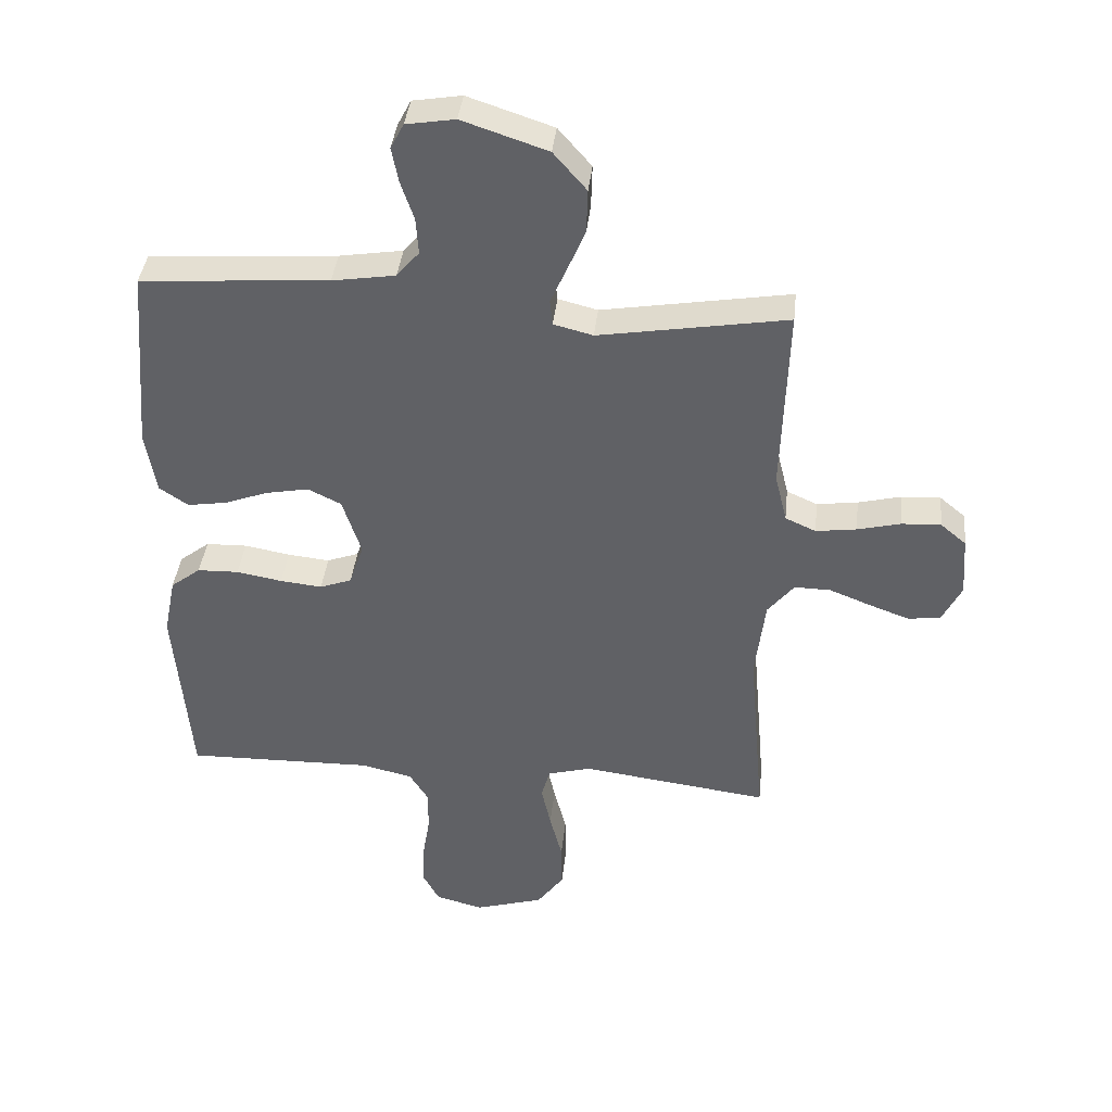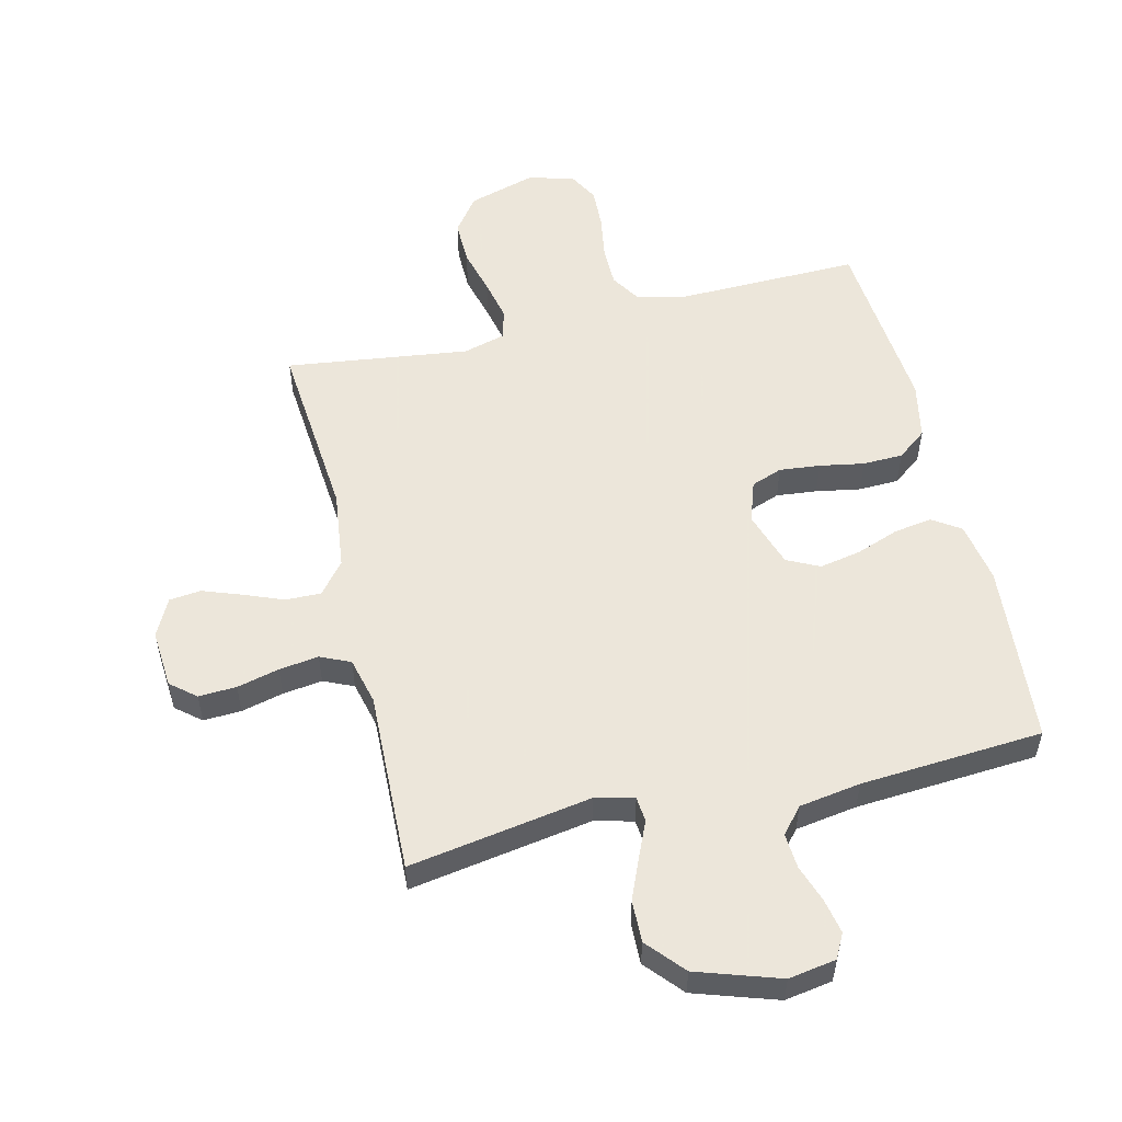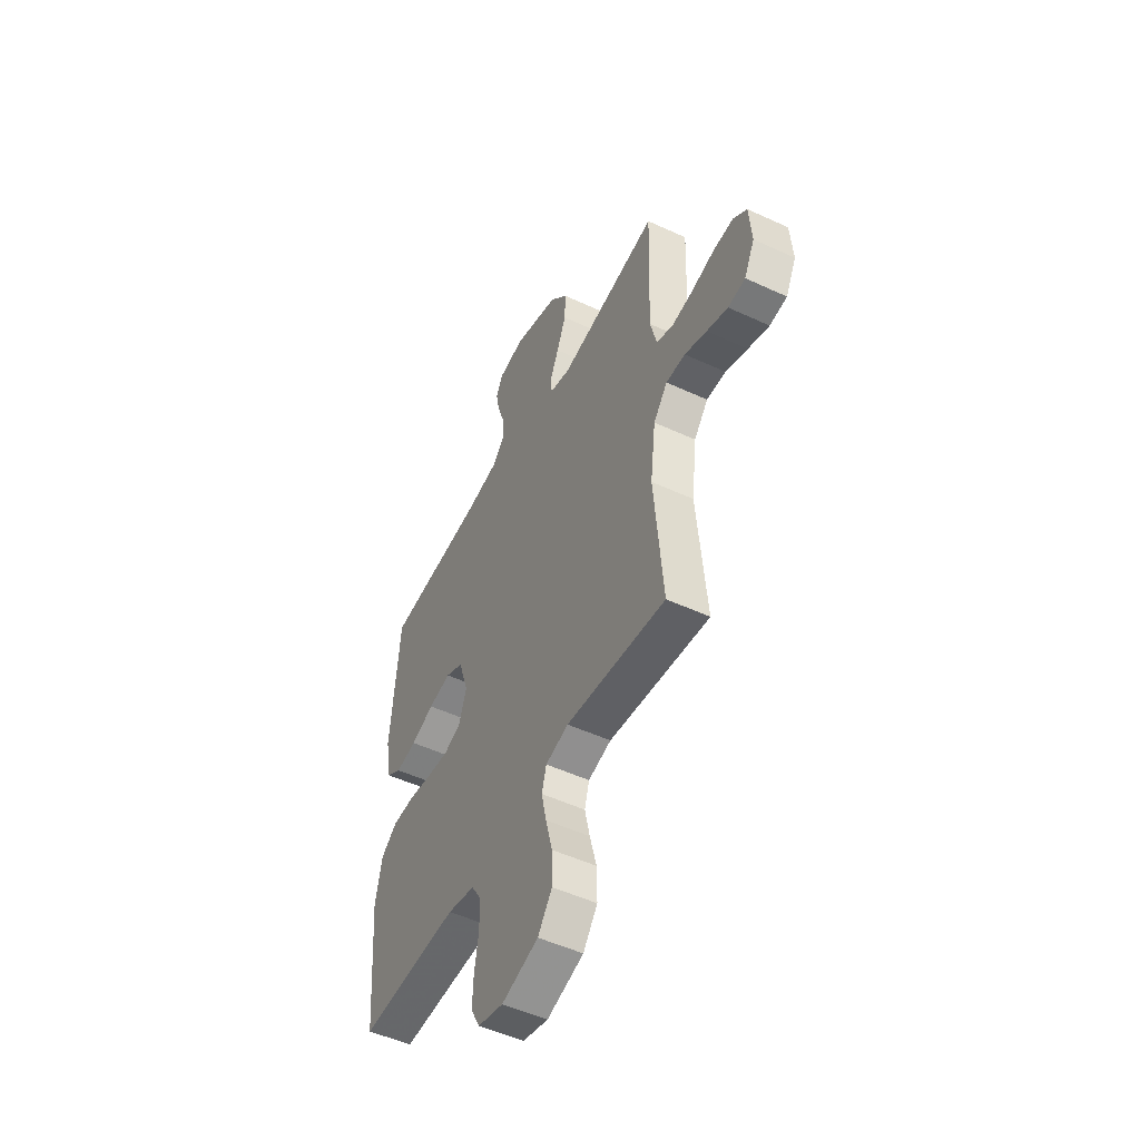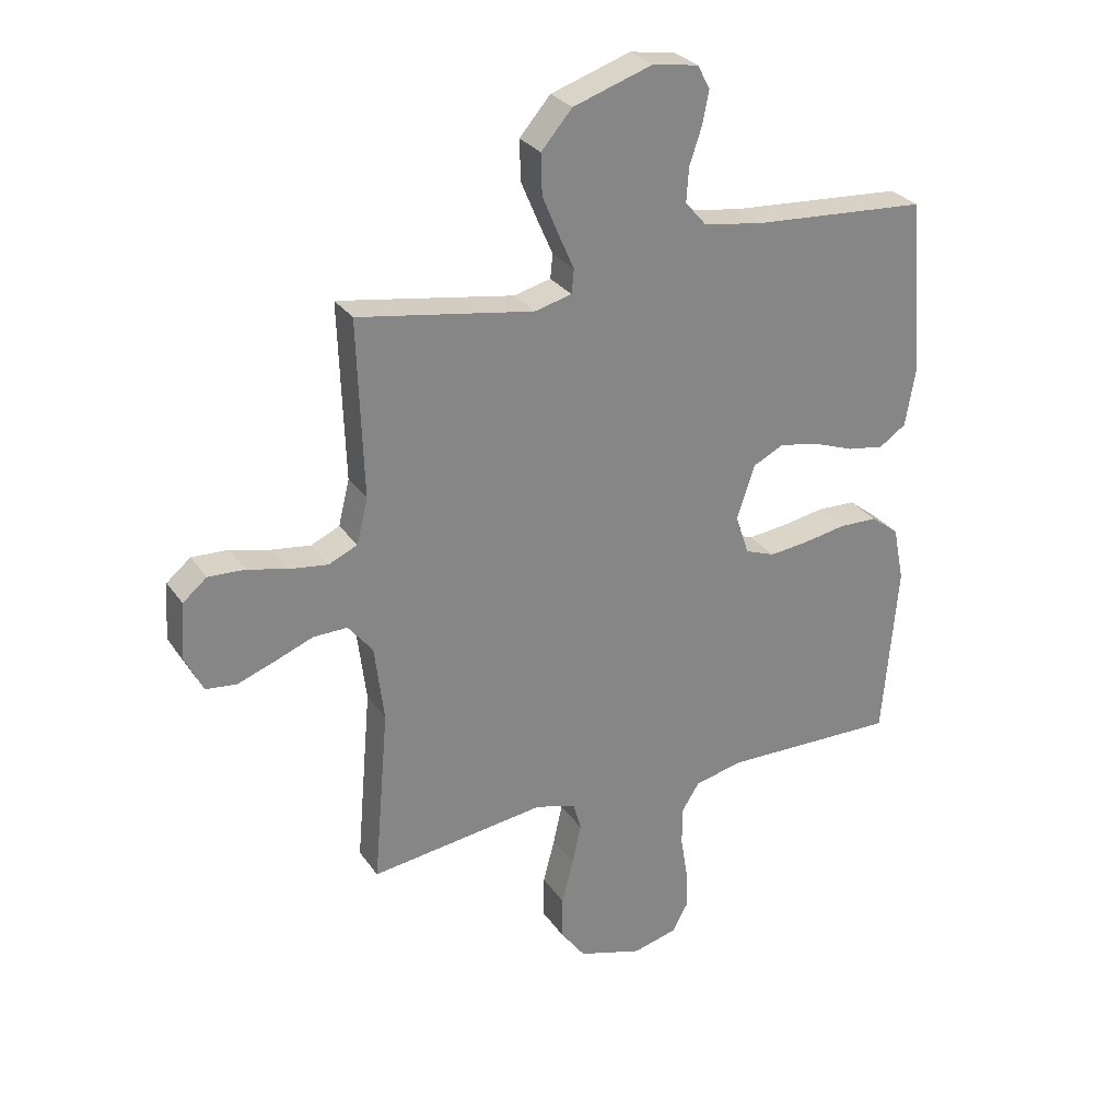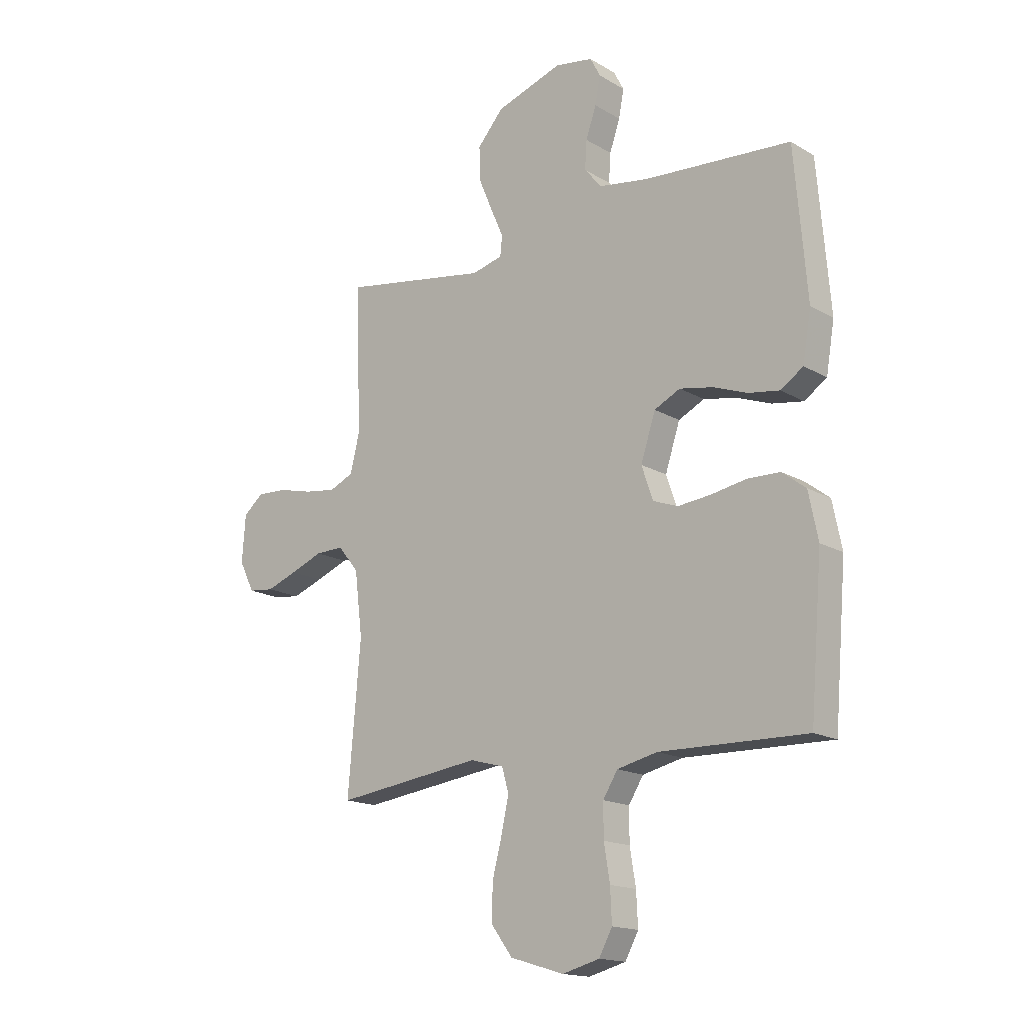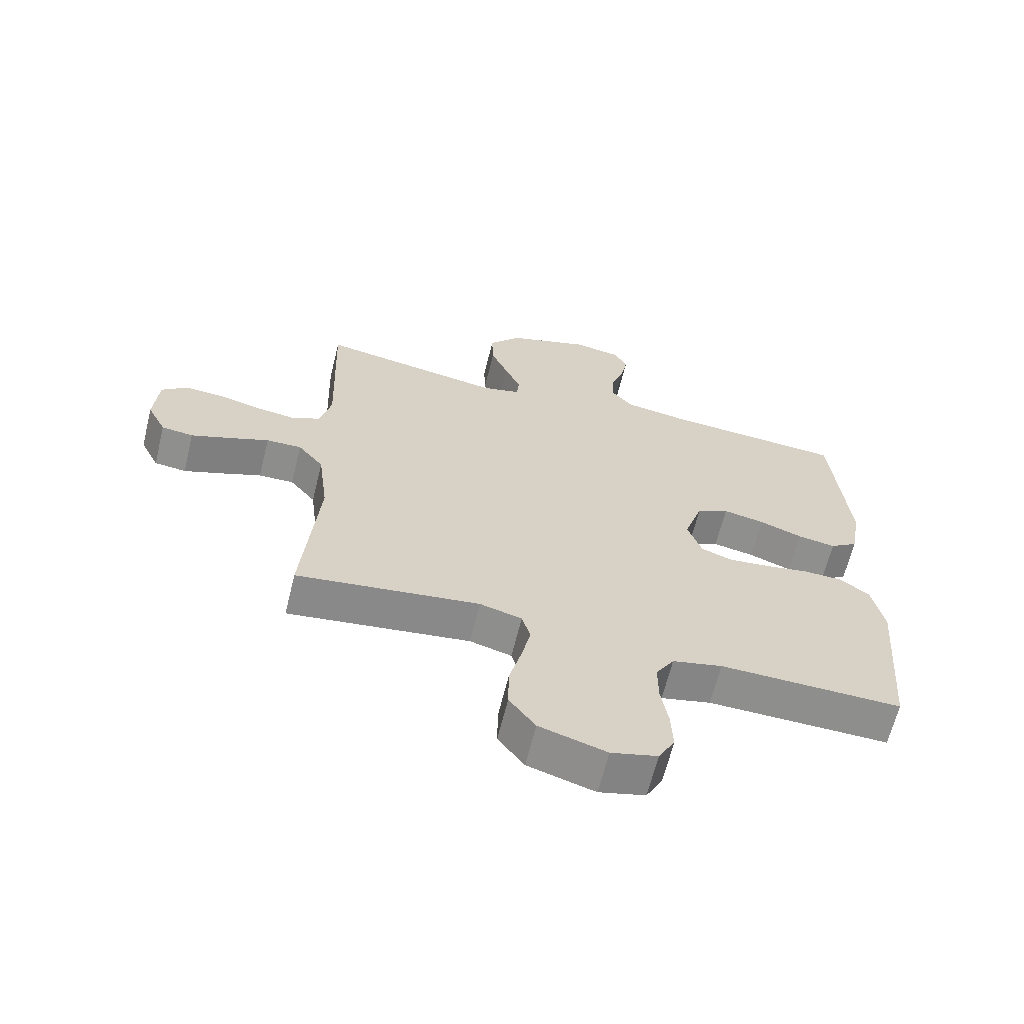
<metadata>
{"format":"obj","ext":"obj","renderer":"f3d","projection":"perspective","resolution":1024,"background":"white","views":[{"elev":39.2,"azim":-173.9,"up":"+Z"},{"elev":54.2,"azim":-13.5,"up":"+Y"},{"elev":-51.2,"azim":-116.8,"up":"+Z"},{"elev":28.7,"azim":-27.8,"up":"+Z"},{"elev":-16.4,"azim":40.2,"up":"+Z"},{"elev":-64.6,"azim":-13.8,"up":"+Z"}]}
</metadata>
<code>
v -0.5 0.07 0.5
v -0.2 0.07 0.45
v -0.137 0.07 0.466
v -0.133 0.07 0.507
v -0.159 0.07 0.566
v -0.187 0.07 0.633
v -0.189 0.07 0.702
v -0.136 0.07 0.763
v 0 0.07 0.808
v 0.078 0.07 0.795
v 0.099 0.07 0.755
v 0.088 0.07 0.699
v 0.067 0.07 0.637
v 0.063 0.07 0.579
v 0.099 0.07 0.537
v 0.2 0.07 0.521
v 0.5 0.07 0.5
v 0.525 0.07 0.2
v 0.508 0.07 0.1
v 0.462 0.07 0.069
v 0.399 0.07 0.079
v 0.329 0.07 0.105
v 0.261 0.07 0.118
v 0.208 0.07 0.092
v 0.178 0.07 0
v 0.201 0.07 -0.068
v 0.252 0.07 -0.087
v 0.319 0.07 -0.08
v 0.392 0.07 -0.067
v 0.458 0.07 -0.069
v 0.506 0.07 -0.106
v 0.525 0.07 -0.2
v 0.5 0.07 -0.5
v 0.2 0.07 -0.494
v 0.118 0.07 -0.513
v 0.088 0.07 -0.561
v 0.088 0.07 -0.628
v 0.1 0.07 -0.701
v 0.103 0.07 -0.768
v 0.076 0.07 -0.818
v 0 0.07 -0.838
v -0.11 0.07 -0.805
v -0.153 0.07 -0.747
v -0.152 0.07 -0.674
v -0.132 0.07 -0.597
v -0.117 0.07 -0.529
v -0.131 0.07 -0.48
v -0.2 0.07 -0.461
v -0.5 0.07 -0.5
v -0.474 0.07 -0.2
v -0.49 0.07 -0.07
v -0.532 0.07 -0.018
v -0.59 0.07 -0.019
v -0.656 0.07 -0.045
v -0.719 0.07 -0.068
v -0.771 0.07 -0.062
v -0.802 0.07 0
v -0.795 0.07 0.096
v -0.754 0.07 0.13
v -0.692 0.07 0.127
v -0.623 0.07 0.11
v -0.558 0.07 0.101
v -0.509 0.07 0.123
v -0.49 0.07 0.2
v -0.5 0 0.5
v -0.2 0 0.45
v -0.137 0 0.466
v -0.133 0 0.507
v -0.159 0 0.566
v -0.187 0 0.633
v -0.189 0 0.702
v -0.136 0 0.763
v 0 0 0.808
v 0.078 0 0.795
v 0.099 0 0.755
v 0.088 0 0.699
v 0.067 0 0.637
v 0.063 0 0.579
v 0.099 0 0.537
v 0.2 0 0.521
v 0.5 0 0.5
v 0.525 0 0.2
v 0.508 0 0.1
v 0.462 0 0.069
v 0.399 0 0.079
v 0.329 0 0.105
v 0.261 0 0.118
v 0.208 0 0.092
v 0.178 0 0
v 0.201 0 -0.068
v 0.252 0 -0.087
v 0.319 0 -0.08
v 0.392 0 -0.067
v 0.458 0 -0.069
v 0.506 0 -0.106
v 0.525 0 -0.2
v 0.5 0 -0.5
v 0.2 0 -0.494
v 0.118 0 -0.513
v 0.088 0 -0.561
v 0.088 0 -0.628
v 0.1 0 -0.701
v 0.103 0 -0.768
v 0.076 0 -0.818
v 0 0 -0.838
v -0.11 0 -0.805
v -0.153 0 -0.747
v -0.152 0 -0.674
v -0.132 0 -0.597
v -0.117 0 -0.529
v -0.131 0 -0.48
v -0.2 0 -0.461
v -0.5 0 -0.5
v -0.474 0 -0.2
v -0.49 0 -0.07
v -0.532 0 -0.018
v -0.59 0 -0.019
v -0.656 0 -0.045
v -0.719 0 -0.068
v -0.771 0 -0.062
v -0.802 0 0
v -0.795 0 0.096
v -0.754 0 0.13
v -0.692 0 0.127
v -0.623 0 0.11
v -0.558 0 0.101
v -0.509 0 0.123
v -0.49 0 0.2
f 58 59 60 61
f 58 61 62
f 57 58 62
f 56 57 62
f 53 54 55 56
f 53 56 62 63
f 48 49 50
f 47 48 50 51
f 42 43 44 45
f 42 45 46
f 41 42 46
f 40 41 46 47
f 37 38 39 40
f 36 37 40 47
f 31 32 33 34
f 31 34 35
f 28 29 30 31
f 27 28 31 35
f 26 27 35 36
f 19 20 21 22
f 19 22 23
f 16 17 18 19
f 15 16 19 23
f 14 15 23 24
f 10 11 12 13
f 8 9 10 13
f 8 13 14
f 4 5 6 7
f 4 7 8 14
f 64 1 2
f 63 64 2 3
f 52 53 63 3
f 47 51 52 3
f 25 26 36 47
f 14 24 25 47
f 3 4 14 47
f 125 124 123 122
f 126 125 122
f 126 122 121
f 126 121 120
f 120 119 118 117
f 127 126 120 117
f 114 113 112
f 115 114 112 111
f 109 108 107 106
f 110 109 106
f 110 106 105
f 111 110 105 104
f 104 103 102 101
f 111 104 101 100
f 98 97 96 95
f 99 98 95
f 95 94 93 92
f 99 95 92 91
f 100 99 91 90
f 86 85 84 83
f 87 86 83
f 83 82 81 80
f 87 83 80 79
f 88 87 79 78
f 77 76 75 74
f 77 74 73 72
f 78 77 72
f 71 70 69 68
f 78 72 71 68
f 66 65 128
f 67 66 128 127
f 67 127 117 116
f 67 116 115 111
f 111 100 90 89
f 111 89 88 78
f 111 78 68 67
f 1 65 66 2
f 2 66 67 3
f 3 67 68 4
f 4 68 69 5
f 5 69 70 6
f 6 70 71 7
f 7 71 72 8
f 8 72 73 9
f 9 73 74 10
f 10 74 75 11
f 11 75 76 12
f 12 76 77 13
f 13 77 78 14
f 14 78 79 15
f 15 79 80 16
f 16 80 81 17
f 17 81 82 18
f 18 82 83 19
f 19 83 84 20
f 20 84 85 21
f 21 85 86 22
f 22 86 87 23
f 23 87 88 24
f 24 88 89 25
f 25 89 90 26
f 26 90 91 27
f 27 91 92 28
f 28 92 93 29
f 29 93 94 30
f 30 94 95 31
f 31 95 96 32
f 32 96 97 33
f 33 97 98 34
f 34 98 99 35
f 35 99 100 36
f 36 100 101 37
f 37 101 102 38
f 38 102 103 39
f 39 103 104 40
f 40 104 105 41
f 41 105 106 42
f 42 106 107 43
f 43 107 108 44
f 44 108 109 45
f 45 109 110 46
f 46 110 111 47
f 47 111 112 48
f 48 112 113 49
f 49 113 114 50
f 50 114 115 51
f 51 115 116 52
f 52 116 117 53
f 53 117 118 54
f 54 118 119 55
f 55 119 120 56
f 56 120 121 57
f 57 121 122 58
f 58 122 123 59
f 59 123 124 60
f 60 124 125 61
f 61 125 126 62
f 62 126 127 63
f 63 127 128 64
f 64 128 65 1

</code>
